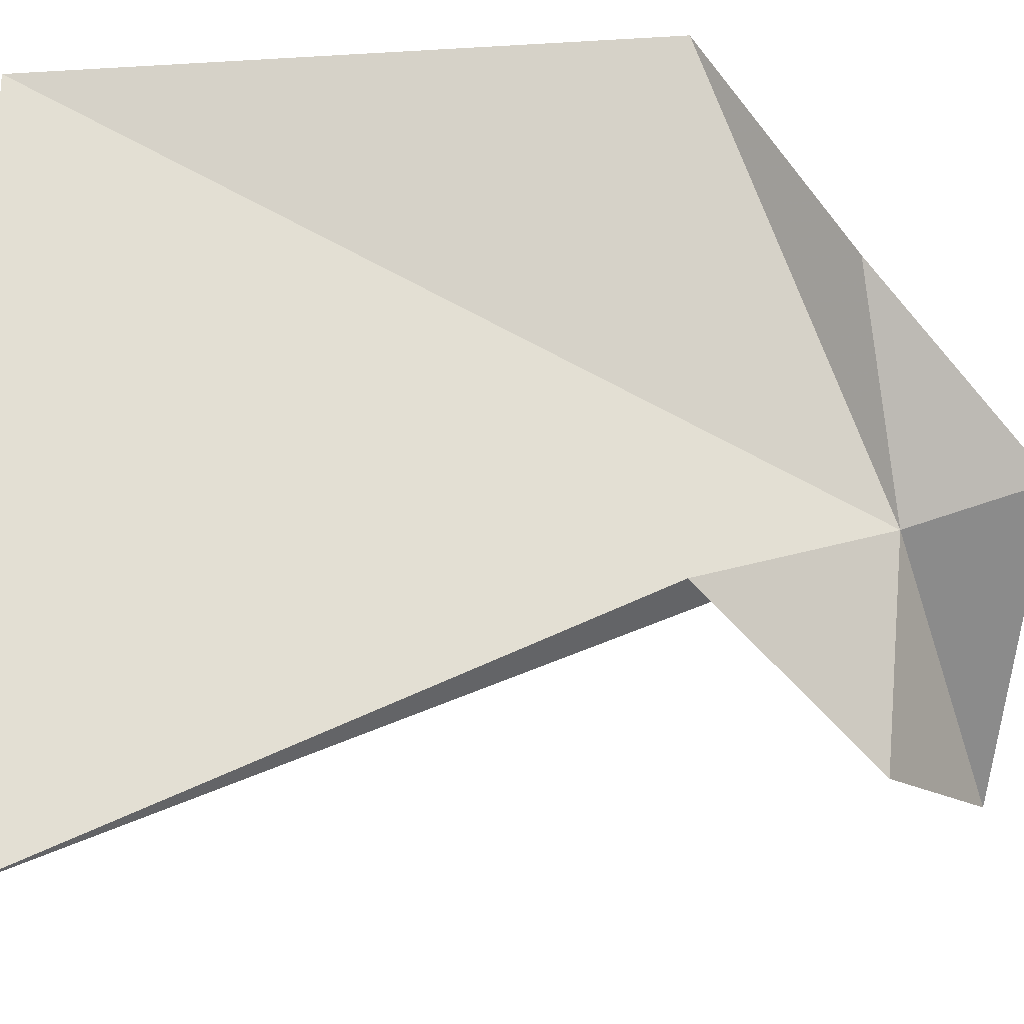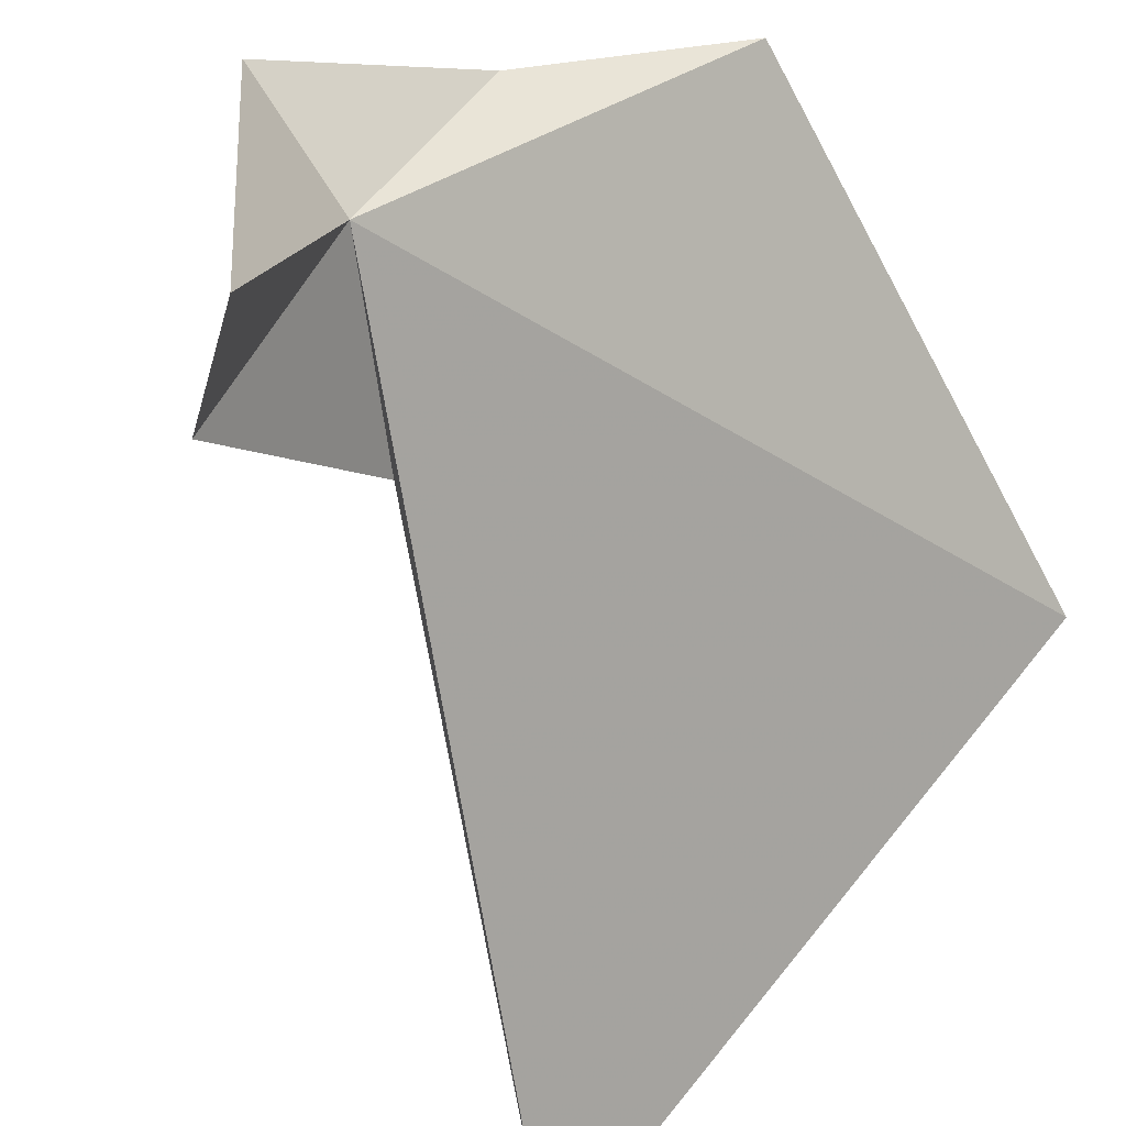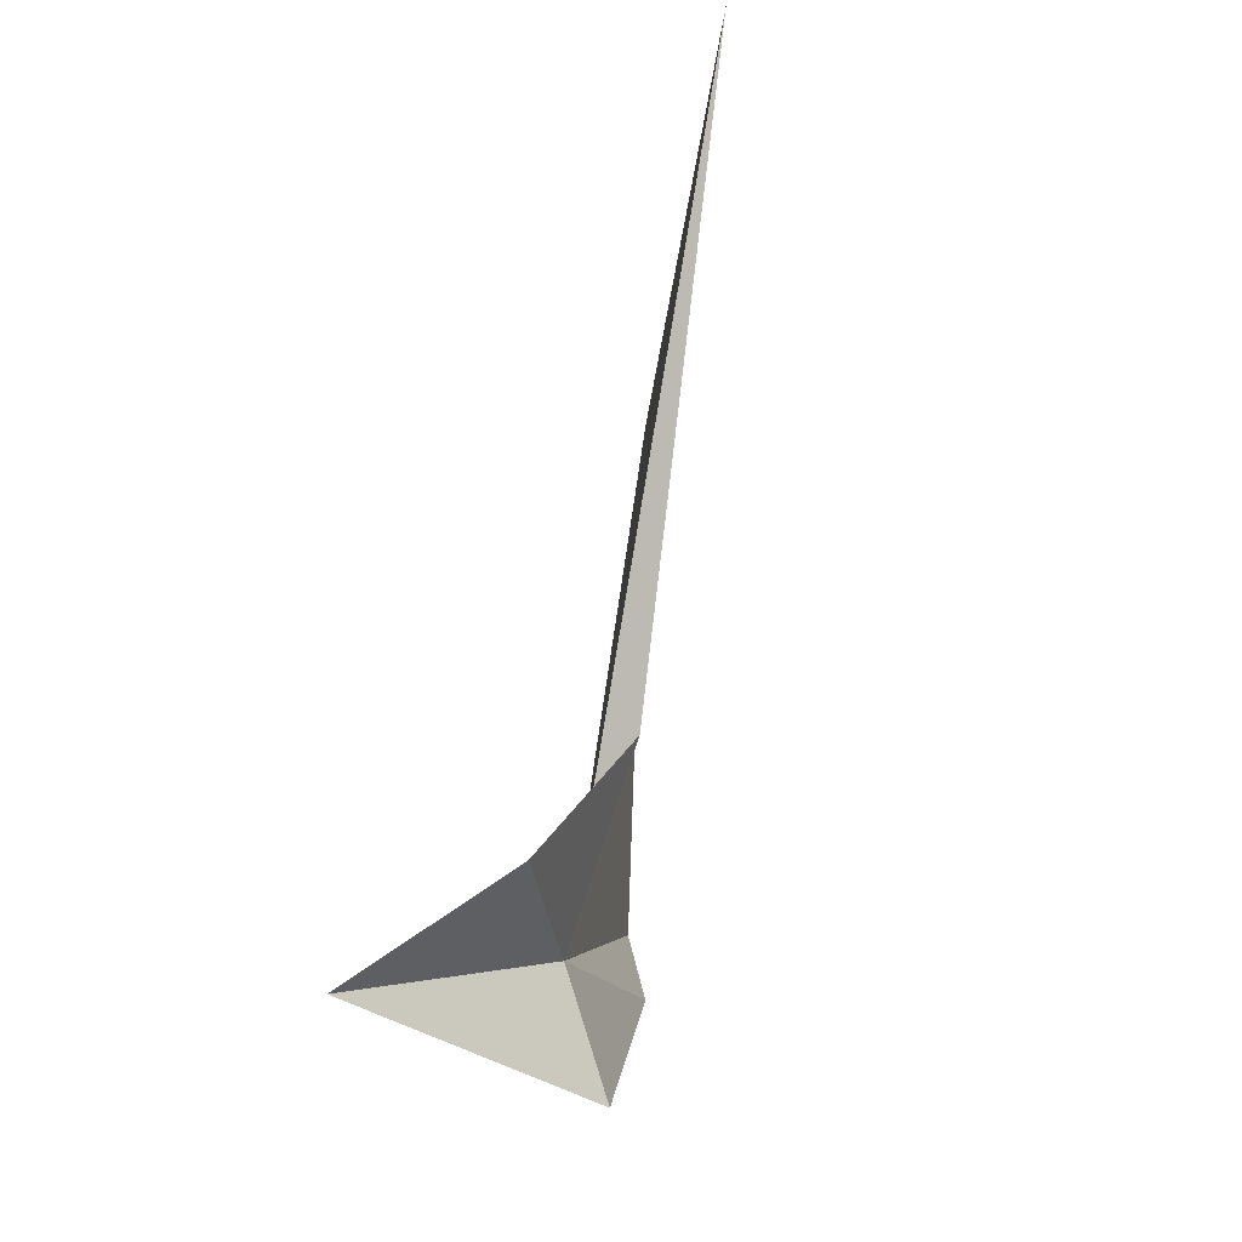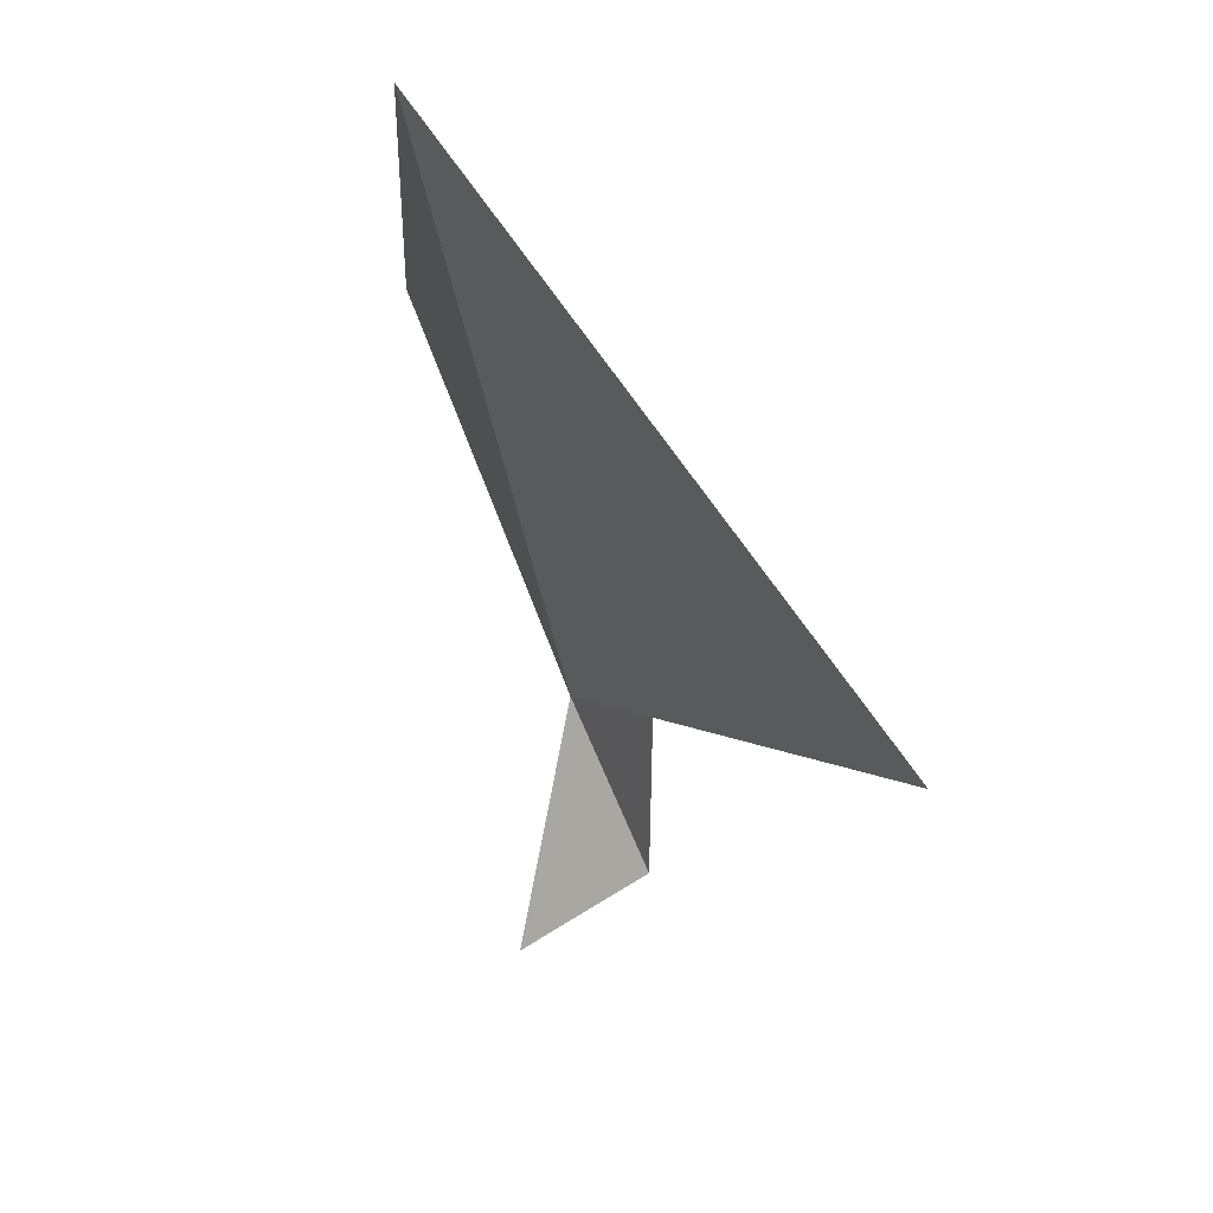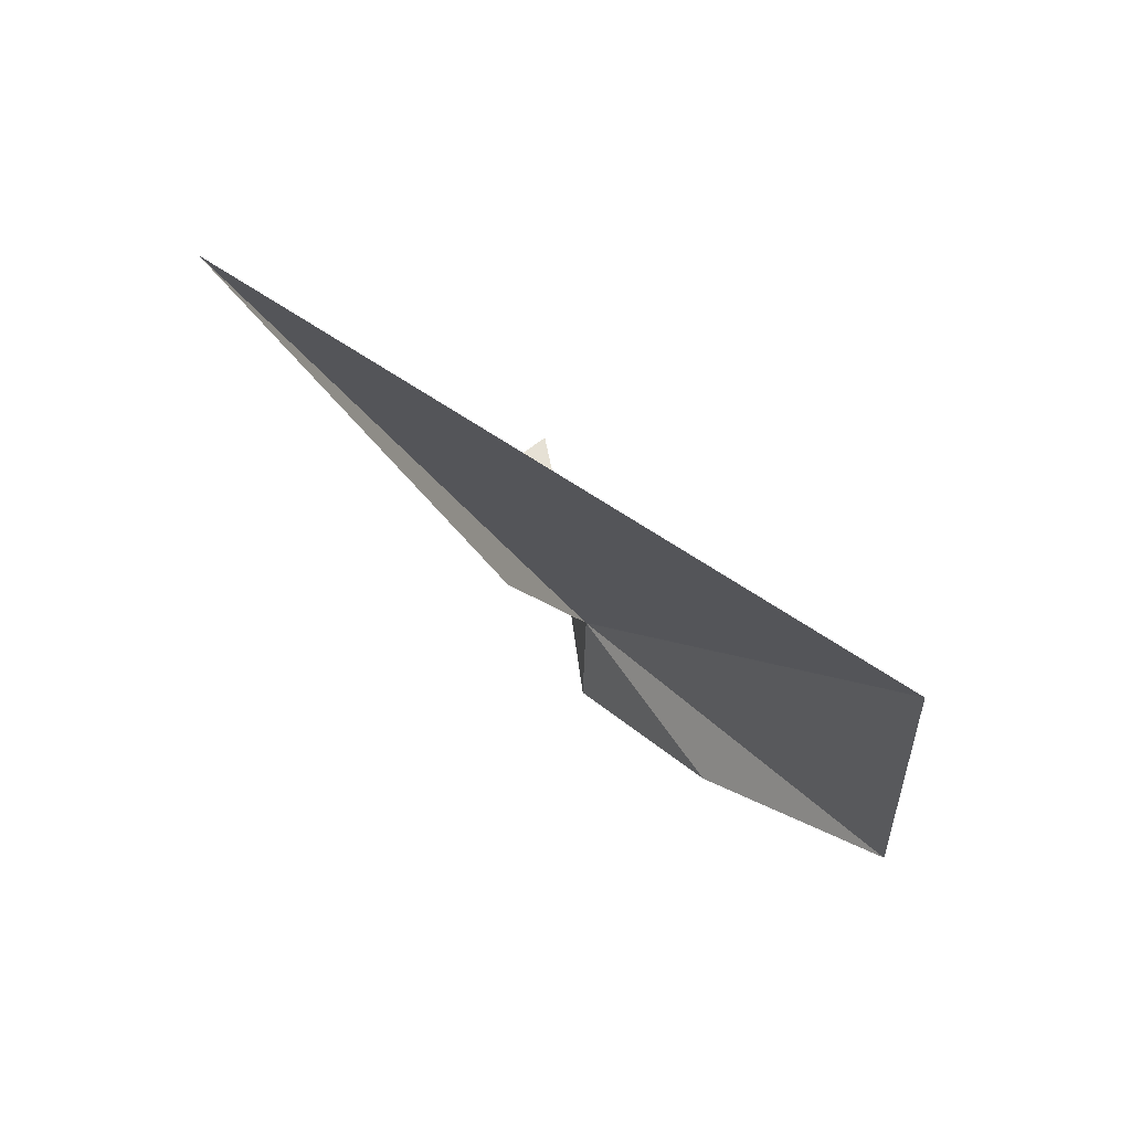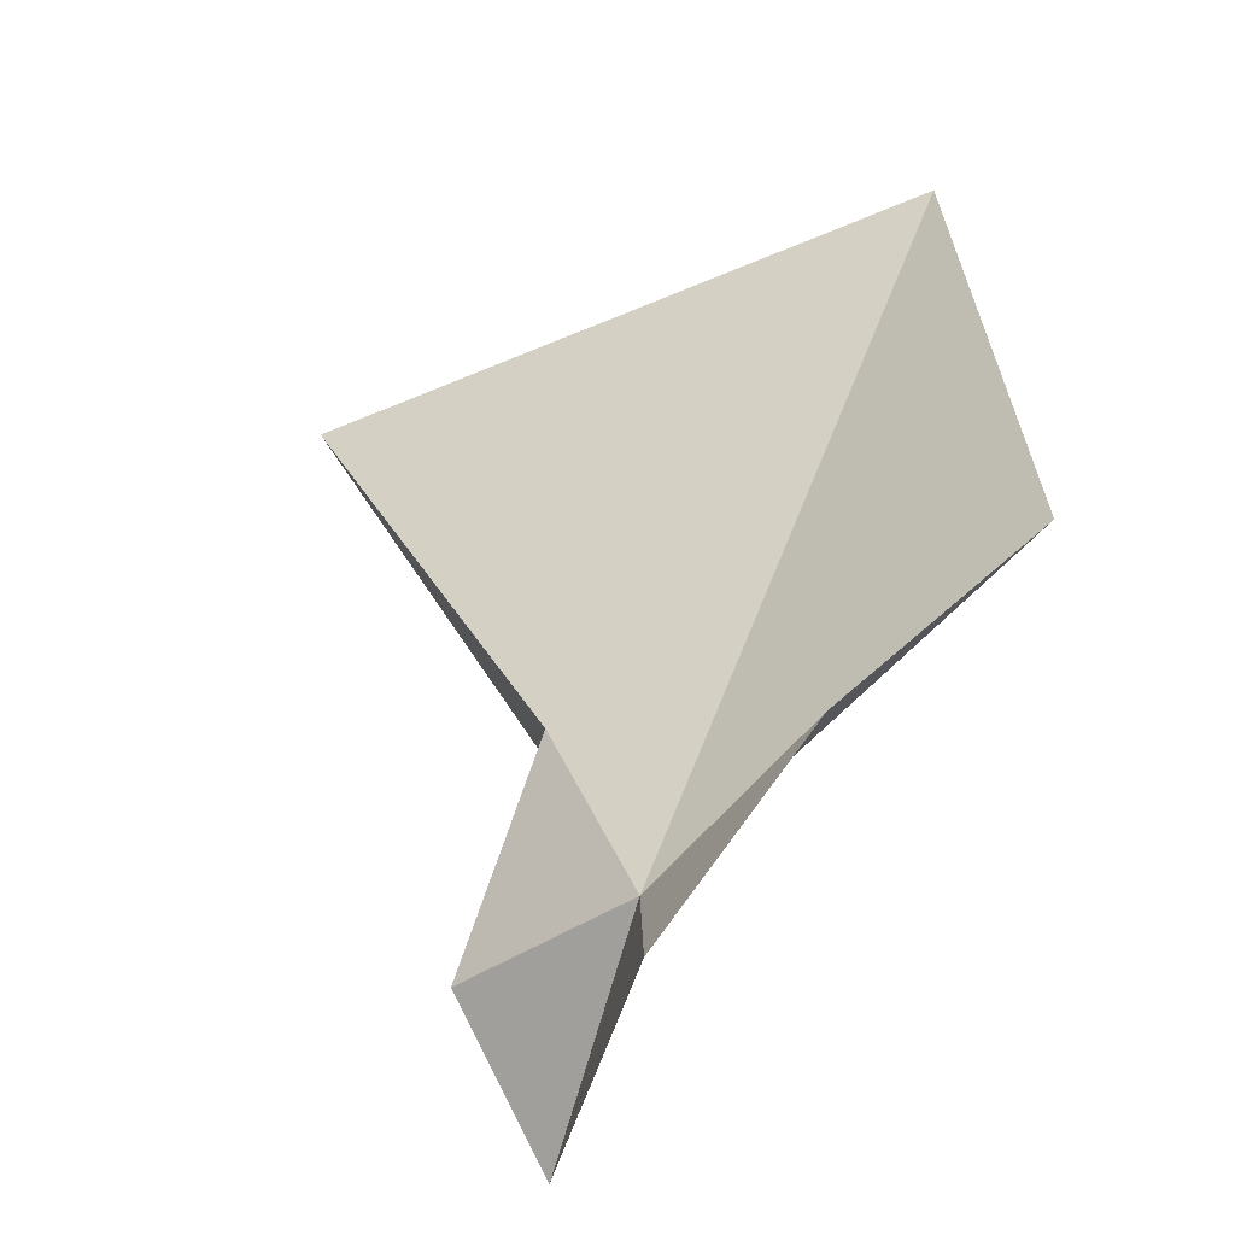
<metadata>
{"format":"obj","ext":"obj","renderer":"f3d","projection":"perspective","resolution":1024,"background":"white","views":[{"elev":26.4,"azim":87.0,"up":"+Y"},{"elev":-60.4,"azim":-148.3,"up":"+Y"},{"elev":-24.3,"azim":44.1,"up":"+Z"},{"elev":78.6,"azim":13.8,"up":"+Z"},{"elev":70.8,"azim":171.6,"up":"+Z"},{"elev":-53.3,"azim":165.3,"up":"+Z"}]}
</metadata>
<code>
v 4.803 27.52 -17.23
v 4.523 27.95 -16.29
v 4.473 27.96 -17.03
v 4.914 27.52 -16.99
v 5.21 27.36 -16.25
v 4.816 27.17 -17.34
v 4.964 27.31 -17.21
v 4.676 27.78 -17.2
v 4.816 27.58 -17.39
f 1 3 2
f 1 5 4
f 1 7 6
f 1 4 7
f 1 2 5
f 1 8 3
f 1 9 8
f 1 6 9

</code>
